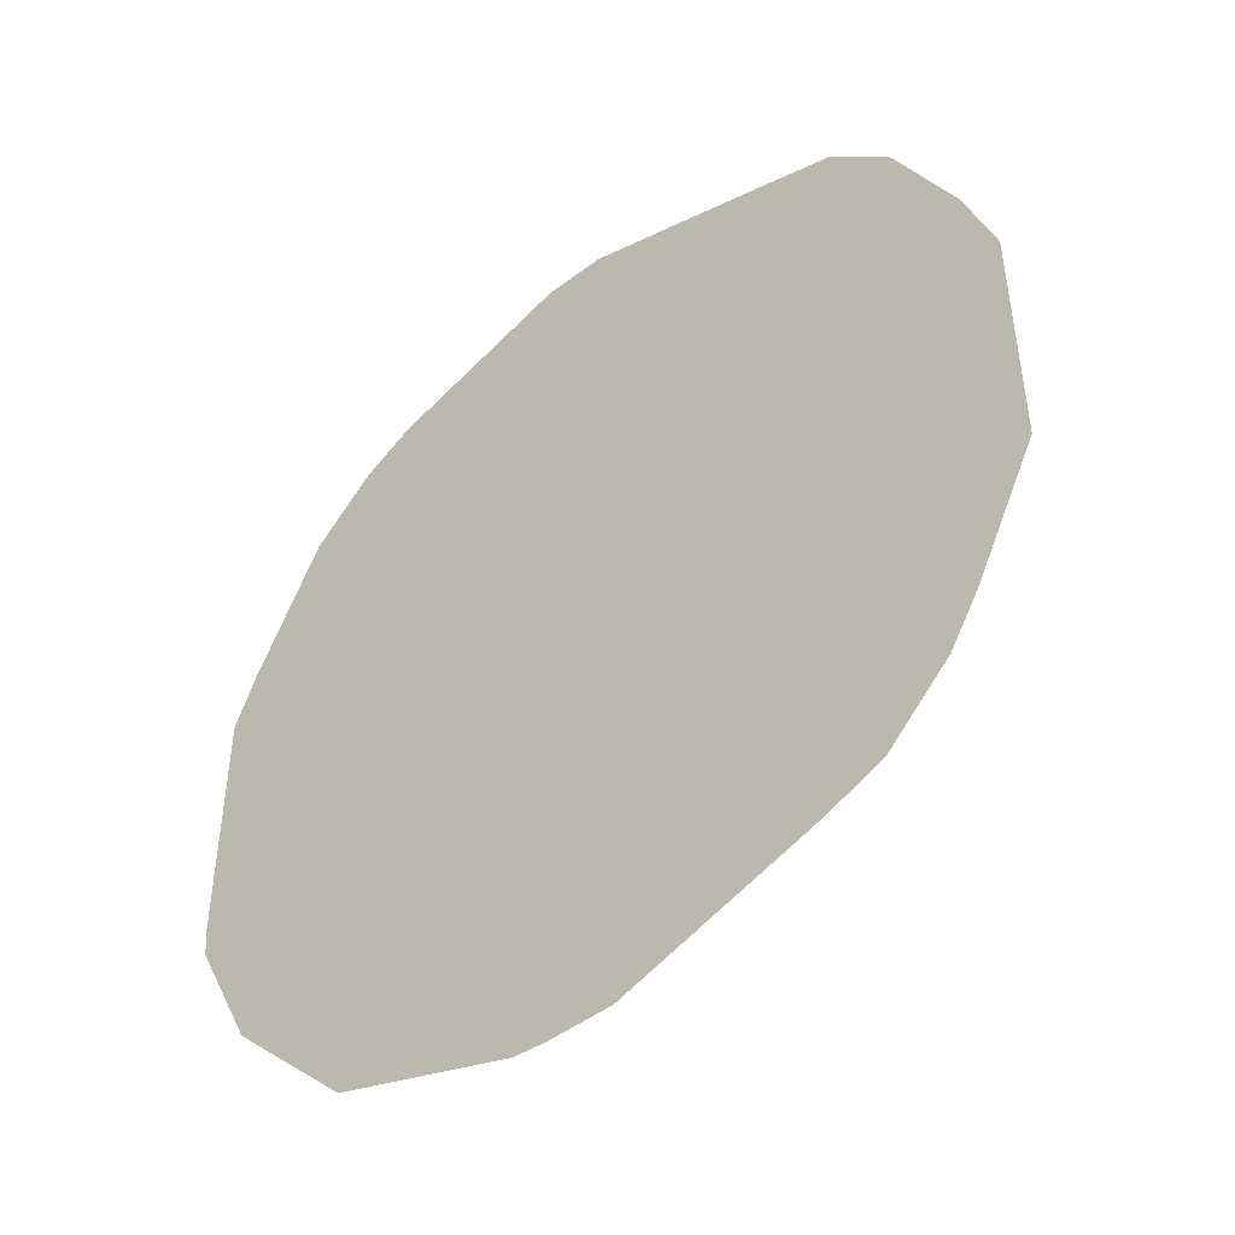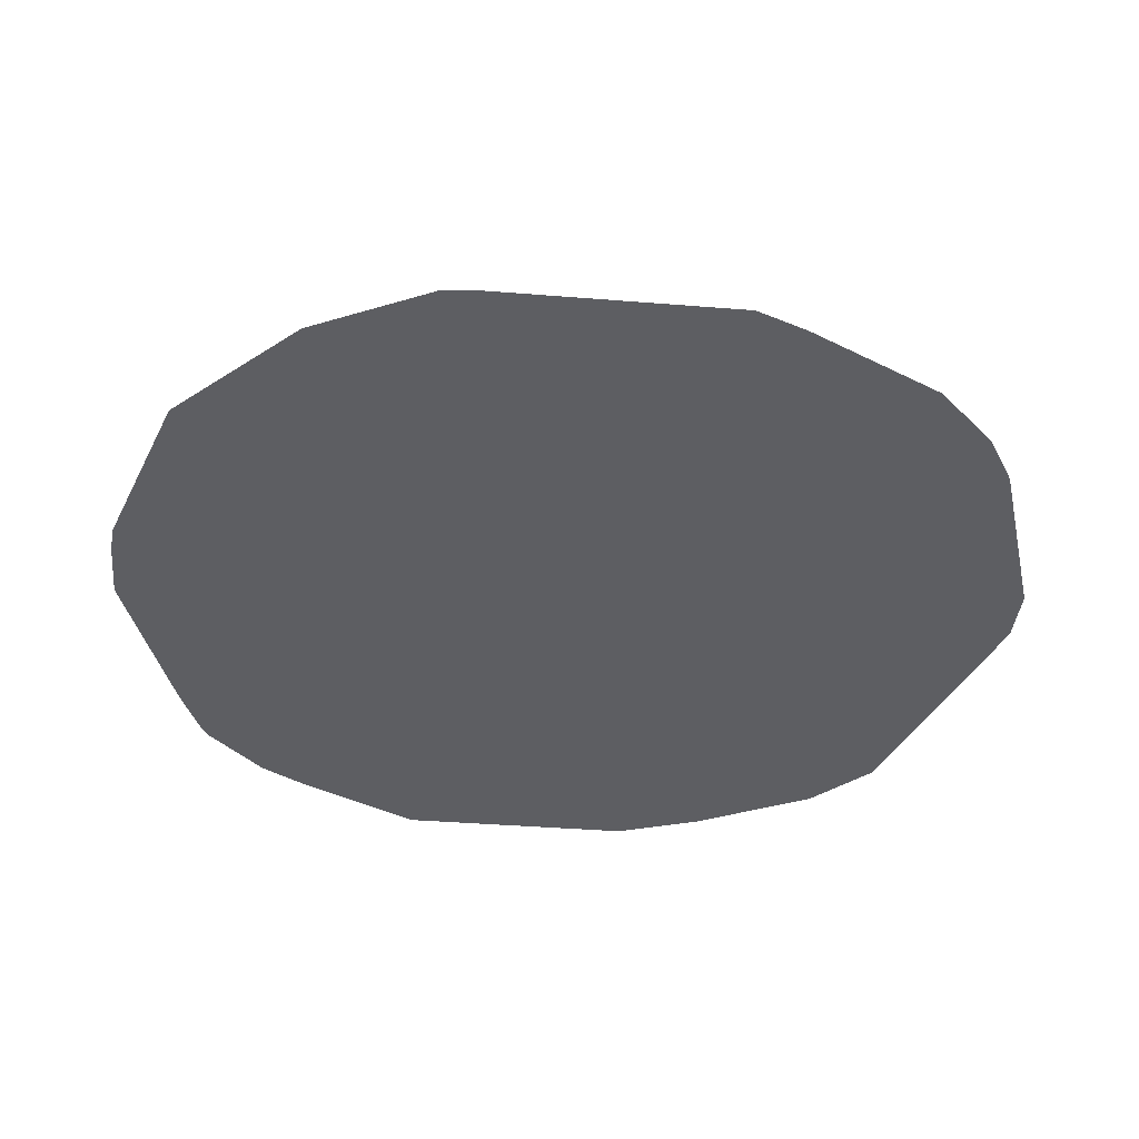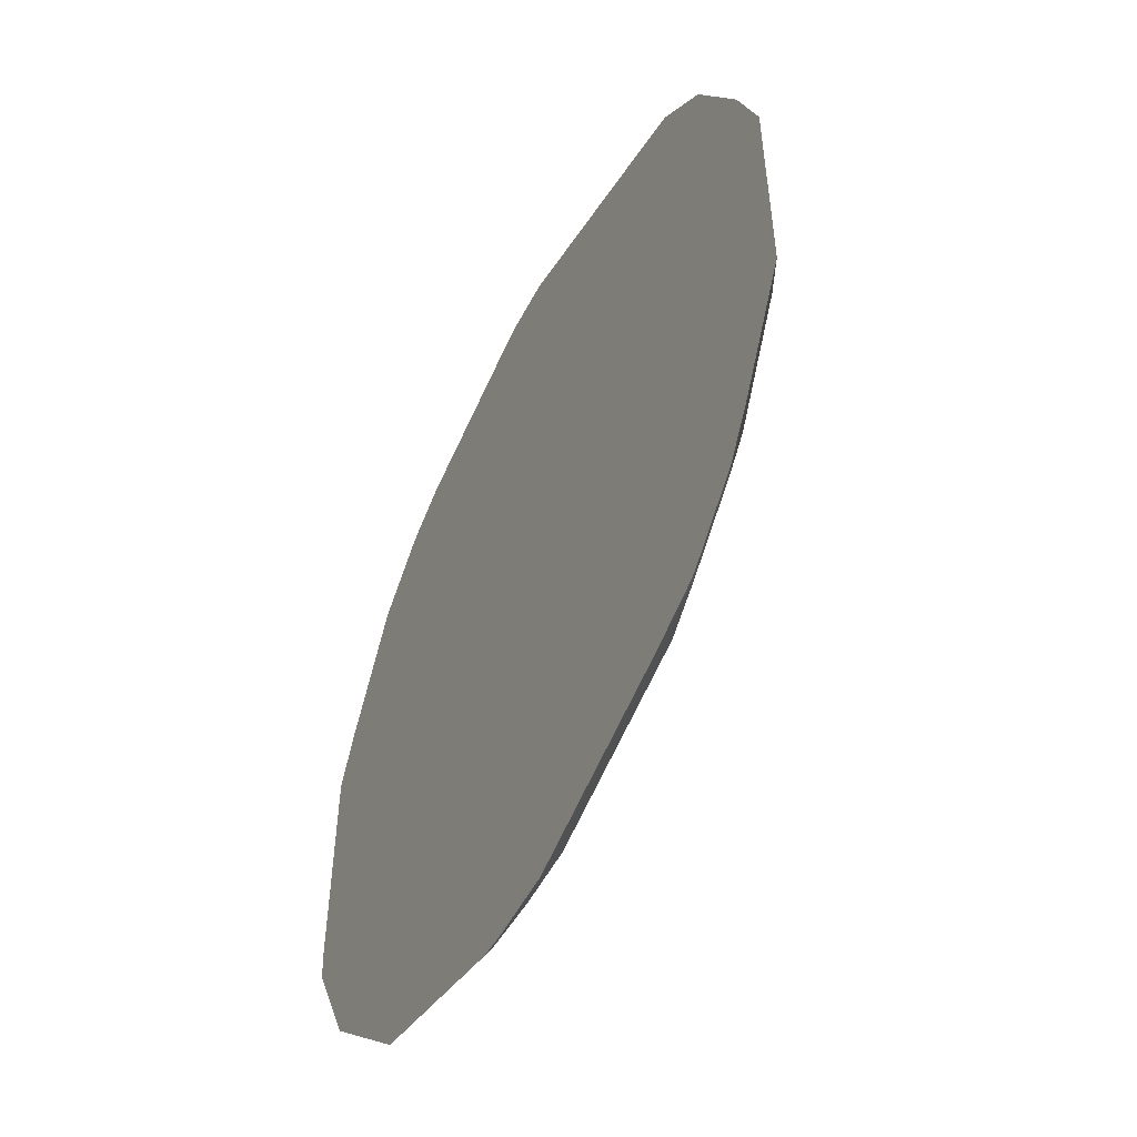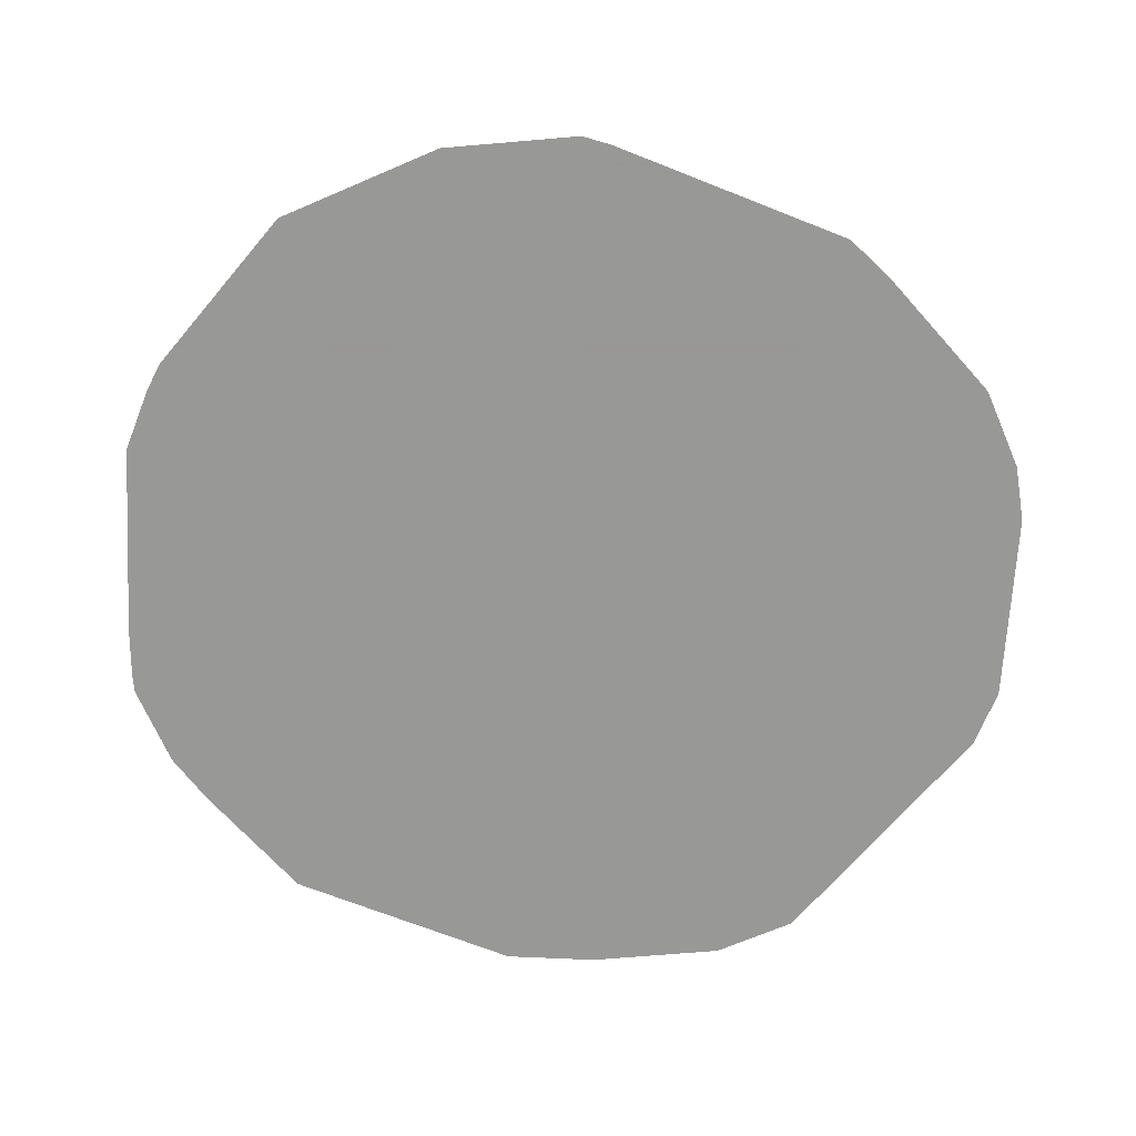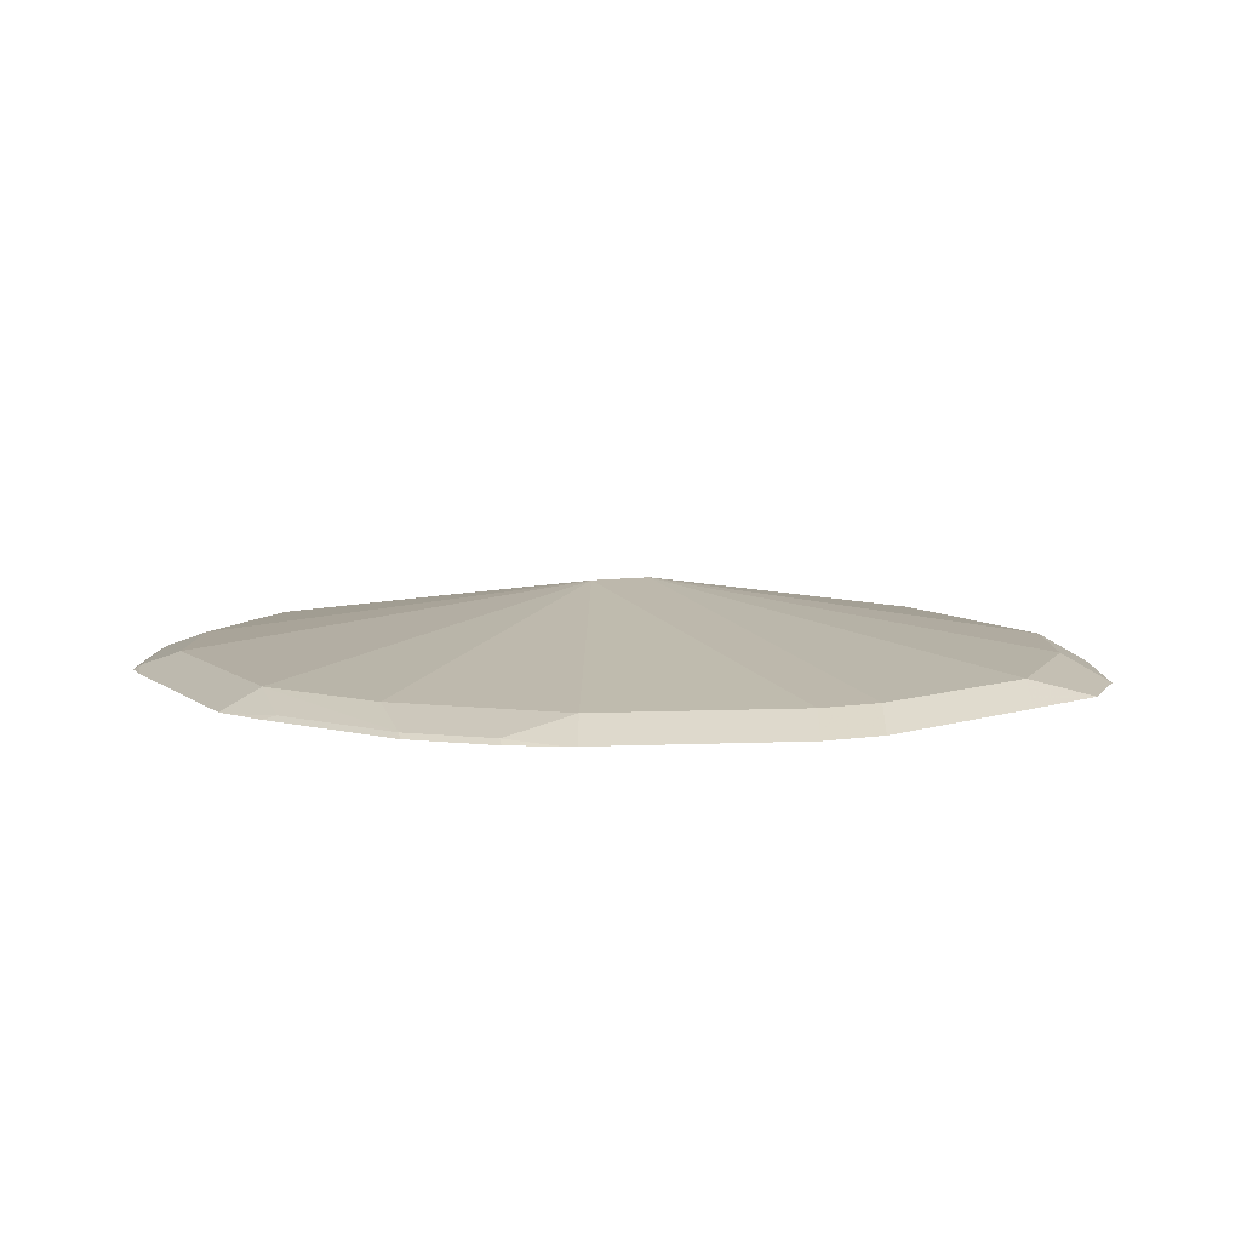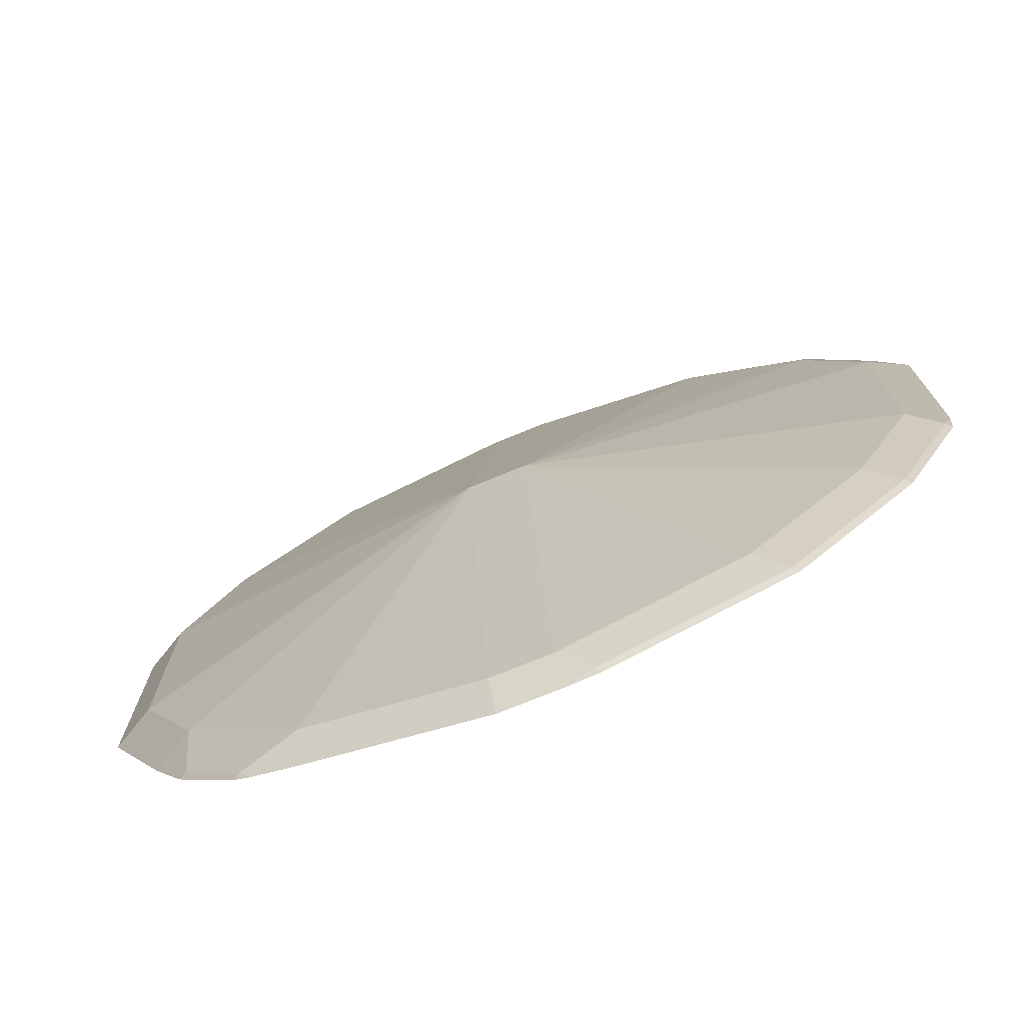
<metadata>
{"format":"obj","ext":"obj","renderer":"f3d","projection":"perspective","resolution":1024,"background":"white","views":[{"elev":-47.6,"azim":40.4,"up":"+Z"},{"elev":-38.6,"azim":-95.8,"up":"+Y"},{"elev":-54.0,"azim":62.7,"up":"+Z"},{"elev":-68.4,"azim":-111.7,"up":"+Y"},{"elev":7.2,"azim":-25.8,"up":"+Y"},{"elev":-74.8,"azim":-157.8,"up":"+Z"}]}
</metadata>
<code>
v 0.06591 0.4111 0.03046
v 0.05437 0.4169 0.03623
v 0.05685 0.4111 0.05682
v 0.06591 0.4111 -0.042
v -0.0544 0.435 0
v 0.03623 0.4169 0.07249
v 0.05437 0.4169 -0.03623
v 0.03872 0.4111 0.09308
v 0.04778 0.4111 -0.07826
v -0.07248 0.435 0
v -0.0544 0.4169 0.1269
v -4.48e-06 0.4169 0.1087
v 0.03623 0.4169 -0.07249
v -4.48e-06 0.4169 -0.1087
v -0.0544 0.4169 -0.1269
v 0.03322 0.4139 0.08761
v 0.02058 0.4111 0.1112
v 0.04614 0.4111 -0.08113
v 0.03623 0.4124 -0.09289
v -0.1812 0.4169 0.03623
v -0.1631 0.4169 0.07249
v -0.1269 0.4169 0.1087
v -0.07248 0.4169 0.1269
v -0.07248 0.4169 -0.1269
v -0.1269 0.4169 -0.1087
v -0.1631 0.4169 -0.07249
v -0.1812 0.4169 -0.03623
v -0.06015 0.4111 0.1384
v -0.005778 0.4111 0.1203
v 0.0181 0.4124 -0.111
v -4.48e-06 0.4111 -0.1203
v -0.0544 0.4111 -0.1384
v 0.03872 0.4111 -0.09349
v -0.1928 0.4111 0.03623
v -0.1916 0.4111 0.03954
v -0.1835 0.4124 0.05436
v -0.1654 0.4124 0.09062
v -0.1473 0.4124 0.1087
v -0.1326 0.4111 0.1203
v -0.07825 0.4111 0.1384
v -0.07413 0.4111 -0.1384
v -0.08155 0.4124 -0.1359
v -0.1359 0.4124 -0.1178
v -0.1722 0.4124 -0.08157
v -0.1903 0.4124 -0.04531
v -0.1928 0.4111 -0.03788
v 0.02058 0.4111 -0.1116
v 0.01565 0.4111 -0.1141
v 0.003288 0.4111 -0.119
v -0.1866 0.4111 0.05189
v -0.1685 0.4111 0.08815
v -0.166 0.4111 0.09308
v -0.1479 0.4111 0.1112
v -0.1355 0.4111 0.1186
v -0.08319 0.4111 -0.1376
v -0.1376 0.4111 -0.1194
v -0.1738 0.4111 -0.08319
v -0.192 0.4111 -0.04696
f 19 33 47
f 19 47 30
f 20 34 35
f 20 35 36
f 22 38 39
f 20 37 21
f 20 27 46
f 20 46 34
f 21 37 22
f 20 36 37
f 18 33 19
f 13 19 14
f 15 32 41
f 14 32 15
f 14 31 32
f 14 30 31
f 14 19 30
f 12 17 16
f 12 29 17
f 12 28 29
f 11 28 12
f 11 40 28
f 22 39 40
f 11 23 40
f 15 41 24
f 22 40 23
f 37 50 51
f 24 41 42
f 10 27 20
f 45 58 46
f 44 58 45
f 44 57 58
f 44 56 57
f 43 56 44
f 42 56 43
f 42 55 56
f 41 55 42
f 38 54 39
f 38 53 54
f 37 53 38
f 37 52 53
f 37 51 52
f 36 50 37
f 35 50 36
f 30 49 31
f 30 48 49
f 30 47 48
f 27 45 46
f 26 44 45
f 25 44 26
f 25 43 44
f 24 43 25
f 24 42 43
f 22 37 38
f 10 26 27
f 26 45 27
f 10 24 25
f 1 48 47
f 1 49 48
f 1 31 49
f 1 32 31
f 1 41 32
f 1 55 41
f 1 56 55
f 1 57 56
f 1 58 57
f 1 46 58
f 1 34 46
f 1 35 34
f 1 50 35
f 1 51 50
f 1 53 52
f 1 54 53
f 1 39 54
f 1 40 39
f 1 28 40
f 1 29 28
f 1 17 29
f 1 8 17
f 1 3 8
f 1 2 3
f 10 25 26
f 1 47 33
f 1 33 18
f 1 52 51
f 1 9 4
f 10 22 23
f 1 18 9
f 10 21 22
f 10 20 21
f 9 19 13
f 9 18 19
f 8 16 17
f 6 12 16
f 5 24 10
f 5 15 24
f 5 14 15
f 5 13 14
f 6 16 8
f 5 12 6
f 1 7 2
f 5 7 13
f 2 5 6
f 2 6 8
f 1 4 7
f 2 7 5
f 2 8 3
f 4 13 7
f 5 10 23
f 5 23 11
f 5 11 12
f 4 9 13

</code>
